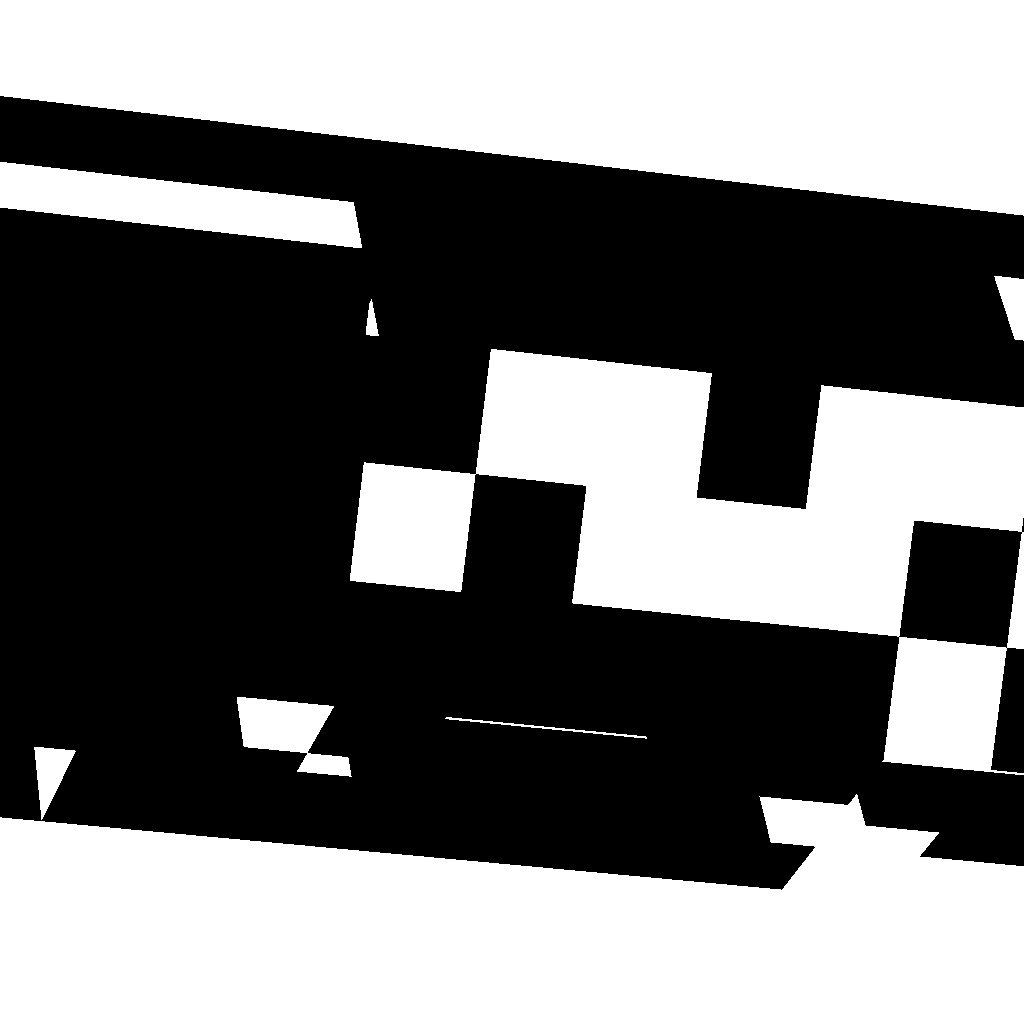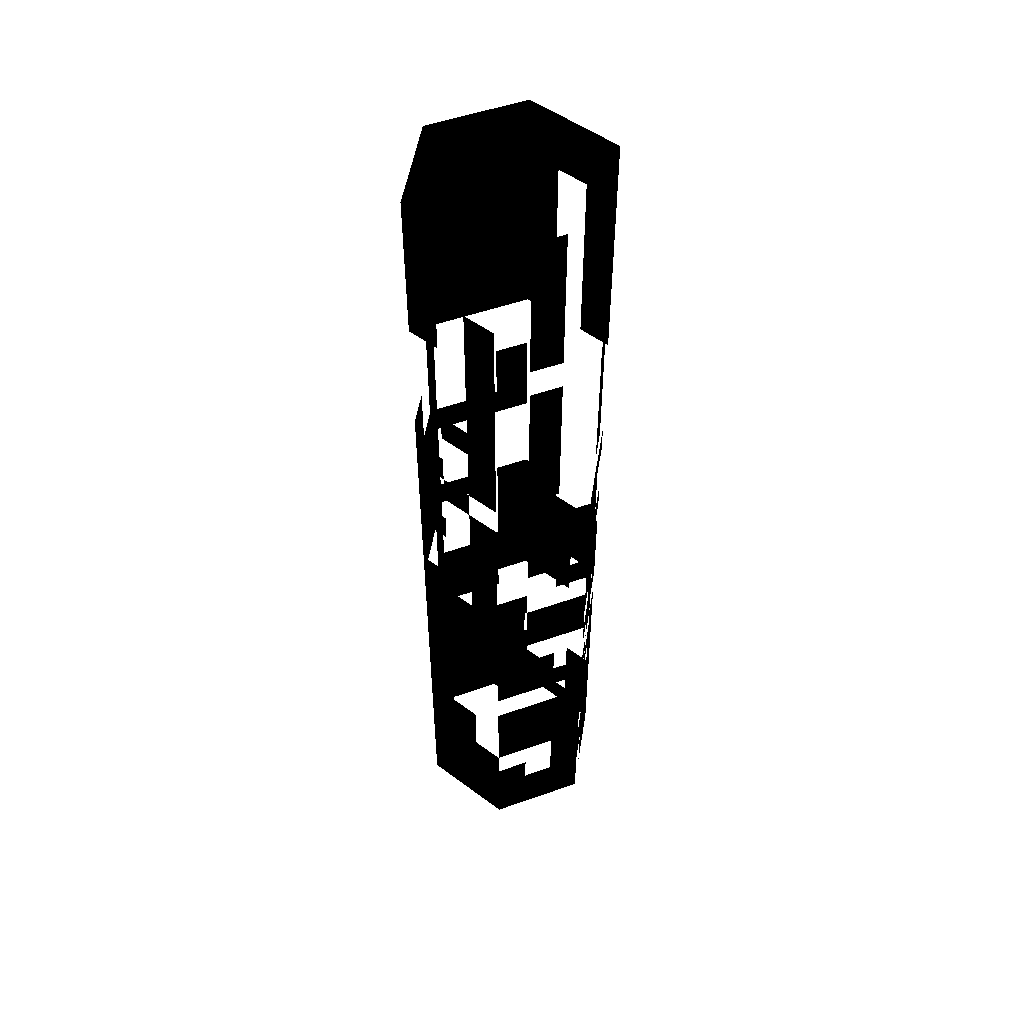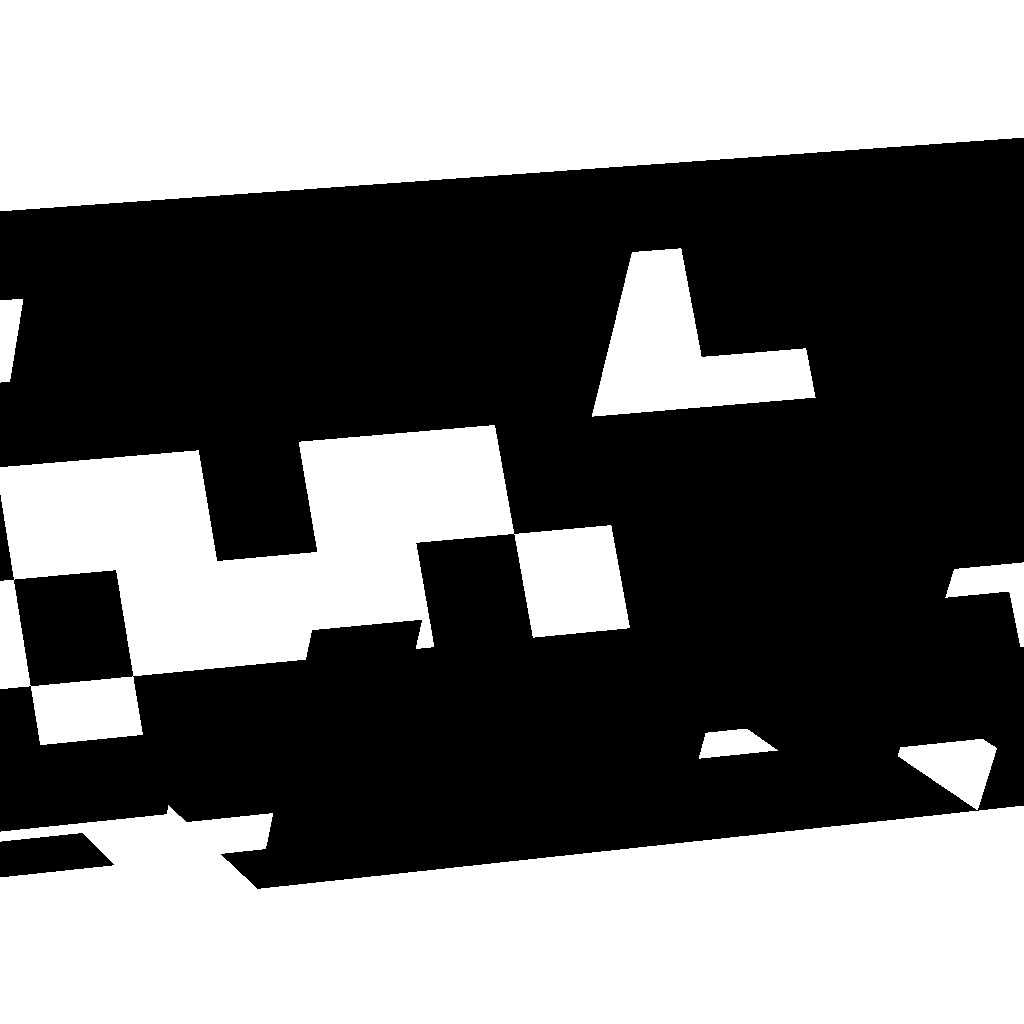
<metadata>
{"format":"obj","ext":"obj","renderer":"f3d","projection":"perspective","resolution":1024,"background":"white","views":[{"elev":-24.8,"azim":-104.0,"up":"+Y"},{"elev":51.5,"azim":-21.0,"up":"+Z"},{"elev":14.4,"azim":70.1,"up":"+Y"}]}
</metadata>
<code>
v  -1.736 40.63 -50
v  -1.736 40.63 -46.67
v  -5.395 40.63 -46.67
v  -5.395 40.63 -50
v  1.736 40.63 -50
v  1.736 40.63 -46.67
v  5.428 40.63 -50
v  5.428 40.63 -46.67
v  8.977 46.82 -50
v  8.977 46.82 -46.67
v  7.24 43.81 -46.67
v  7.24 43.81 -50
v  10.83 50 -50
v  10.83 50 -46.67
v  8.992 53.19 -50
v  8.992 53.19 -46.67
v  7.255 56.19 -50
v  7.255 56.19 -46.67
v  5.397 59.38 -50
v  5.397 59.38 -46.67
v  1.736 59.37 -50
v  1.736 59.37 -46.67
v  -1.736 59.37 -50
v  -1.736 59.37 -46.67
v  -5.426 59.36 -50
v  -5.426 59.36 -46.67
v  -7.241 56.19 -50
v  -7.241 56.19 -46.67
v  -8.978 53.18 -50
v  -8.978 53.18 -46.67
v  -10.83 50 -50
v  -10.83 50 -46.67
v  -8.992 46.81 -50
v  -8.992 46.81 -46.67
v  -7.255 43.81 -50
v  -7.255 43.81 -46.67
v  -1.736 40.63 -43.33
v  -5.395 40.63 -43.33
v  1.736 40.63 -43.33
v  5.428 40.63 -43.33
v  8.977 46.82 -43.33
v  7.24 43.81 -43.33
v  10.83 50 -43.33
v  8.992 53.19 -43.33
v  5.397 59.38 -43.33
v  7.255 56.19 -43.33
v  1.736 59.37 -43.33
v  -1.736 59.37 -43.33
v  -5.426 59.36 -43.33
v  -7.241 56.19 -43.33
v  -8.978 53.18 -43.33
v  -10.83 50 -43.33
v  -8.992 46.81 -43.33
v  -7.255 43.81 -43.33
v  -1.736 40.63 -40
v  -5.395 40.63 -40
v  5.428 40.63 -40
v  1.736 40.63 -40
v  7.24 43.81 -40
v  8.977 46.82 -40
v  10.83 50 -40
v  8.992 53.19 -40
v  1.736 59.37 -40
v  5.397 59.38 -40
v  -1.736 59.37 -40
v  -5.426 59.36 -40
v  -10.83 50 -40
v  -8.978 53.18 -40
v  -8.992 46.81 -40
v  -7.255 43.81 -40
v  5.428 40.63 -36.67
v  1.736 40.63 -36.67
v  7.24 43.81 -36.67
v  8.977 46.82 -36.67
v  8.992 53.19 -36.67
v  10.83 50 -36.67
v  1.736 59.37 -36.67
v  5.397 59.38 -36.67
v  -1.736 59.37 -36.67
v  -5.426 59.36 -36.67
v  -10.83 50 -36.67
v  -8.978 53.18 -36.67
v  -8.992 46.81 -36.67
v  -7.255 43.81 -36.67
v  -5.395 40.63 -36.67
v  -1.736 40.63 -36.67
v  -1.736 40.63 -33.33
v  -5.395 40.63 -33.33
v  1.736 40.63 -33.33
v  5.428 40.63 -33.33
v  10.83 50 -33.33
v  8.977 46.82 -33.33
v  1.736 59.37 -33.33
v  5.397 59.38 -33.33
v  -1.736 59.37 -33.33
v  -5.426 59.36 -33.33
v  -8.978 53.18 -33.33
v  -7.241 56.19 -33.33
v  -7.241 56.19 -36.67
v  -10.83 50 -33.33
v  -8.992 46.81 -33.33
v  -7.255 43.81 -33.33
v  -1.736 40.63 -30
v  -5.395 40.63 -30
v  1.736 40.63 -30
v  5.428 40.63 -30
v  8.977 46.82 -30
v  7.24 43.81 -30
v  7.24 43.81 -33.33
v  10.83 50 -30
v  -10.83 50 -30
v  -8.978 53.18 -30
v  -8.992 46.81 -30
v  -7.255 43.81 -30
v  -1.736 40.63 -26.67
v  -5.395 40.63 -26.67
v  1.736 40.63 -26.67
v  5.428 40.63 -26.67
v  7.24 43.81 -26.67
v  10.83 50 -26.67
v  8.977 46.82 -26.67
v  -8.978 53.18 -26.67
v  -7.241 56.19 -26.67
v  -7.241 56.19 -30
v  -10.83 50 -26.67
v  -8.992 46.81 -26.67
v  8.977 46.82 -23.33
v  7.24 43.81 -23.33
v  10.83 50 -23.33
v  -1.736 59.37 -26.67
v  -1.736 59.37 -23.33
v  1.736 59.37 -23.33
v  1.736 59.37 -26.67
v  -5.426 59.36 -26.67
v  -5.426 59.36 -23.33
v  -7.241 56.19 -23.33
v  -10.83 50 -23.33
v  -8.978 53.18 -23.33
v  -8.992 46.81 -23.33
v  -1.736 40.63 -23.33
v  -1.736 40.63 -20
v  -5.395 40.63 -20
v  -5.395 40.63 -23.33
v  1.736 40.63 -23.33
v  1.736 40.63 -20
v  5.428 40.63 -23.33
v  5.428 40.63 -20
v  7.24 43.81 -20
v  10.83 50 -20
v  8.977 46.82 -20
v  7.255 56.19 -23.33
v  7.255 56.19 -20
v  8.992 53.19 -20
v  8.992 53.19 -23.33
v  5.397 59.38 -23.33
v  5.397 59.38 -20
v  1.736 59.37 -20
v  -1.736 59.37 -20
v  -5.426 59.36 -20
v  -7.241 56.19 -20
v  -10.83 50 -20
v  -8.978 53.18 -20
v  -8.992 46.81 -20
v  -1.736 40.63 -16.67
v  -5.395 40.63 -16.67
v  1.736 40.63 -16.67
v  8.977 46.82 -16.67
v  7.24 43.81 -16.67
v  7.255 56.19 -16.67
v  8.992 53.19 -16.67
v  5.397 59.38 -16.67
v  1.736 59.37 -16.67
v  -1.736 59.37 -16.67
v  -5.426 59.36 -16.67
v  -7.241 56.19 -16.67
v  -8.992 46.81 -16.67
v  -10.83 50 -16.67
v  -7.255 43.81 -16.67
v  -7.255 43.81 -20
v  -1.736 40.63 -13.33
v  -5.395 40.63 -13.33
v  7.24 43.81 -13.33
v  5.428 40.63 -13.33
v  5.428 40.63 -16.67
v  8.977 46.82 -13.33
v  10.83 50 -16.67
v  10.83 50 -13.33
v  8.992 53.19 -13.33
v  7.255 56.19 -13.33
v  5.397 59.38 -13.33
v  1.736 59.37 -13.33
v  -7.241 56.19 -13.33
v  -5.426 59.36 -13.33
v  -8.992 46.81 -13.33
v  -10.83 50 -13.33
v  -7.255 43.81 -13.33
v  -1.736 40.63 -10
v  -5.395 40.63 -10
v  1.736 40.63 -13.33
v  1.736 40.63 -10
v  5.428 40.63 -10
v  8.977 46.82 -10
v  7.24 43.81 -10
v  8.992 53.19 -10
v  10.83 50 -10
v  7.255 56.19 -10
v  5.397 59.38 -10
v  1.736 59.37 -10
v  -7.241 56.19 -10
v  -5.426 59.36 -10
v  -8.992 46.81 -10
v  -10.83 50 -10
v  -7.255 43.81 -10
v  1.736 40.63 -6.667
v  -1.736 40.63 -6.667
v  5.428 40.63 -6.667
v  7.24 43.81 -6.667
v  8.977 46.82 -6.667
v  10.83 50 -6.667
v  8.992 53.19 -6.667
v  7.255 56.19 -6.667
v  5.397 59.38 -6.667
v  1.736 59.37 -6.667
v  -7.241 56.19 -6.667
v  -5.426 59.36 -6.667
v  -8.992 46.81 -6.667
v  -10.83 50 -6.667
v  -7.255 43.81 -6.667
v  -5.395 40.63 -6.667
v  -1.736 40.63 -3.333
v  -5.395 40.63 -3.333
v  7.24 43.81 -3.333
v  5.428 40.63 -3.333
v  5.397 59.38 -3.333
v  7.255 56.19 -3.333
v  1.736 59.37 -3.333
v  -5.426 59.36 -3.333
v  -1.736 59.37 -3.333
v  -1.736 59.37 -6.667
v  -7.241 56.19 -3.333
v  -8.978 53.18 -6.667
v  -8.978 53.18 -3.333
v  -10.83 50 -3.333
v  -8.992 46.81 -3.333
v  -7.255 43.81 -3.333
v  5.428 40.63 -0
v  1.736 40.63 -0
v  1.736 40.63 -3.333
v  7.24 43.81 -0
v  8.977 46.82 -3.333
v  8.977 46.82 -0
v  10.83 50 -3.333
v  10.83 50 -0
v  -7.241 56.19 -0
v  -5.426 59.36 -0
v  -8.978 53.18 -0
v  -10.83 50 -0
v  -7.255 43.81 -0
v  -8.992 46.81 -0
v  -5.395 40.63 -0
v  1.736 40.63 3.333
v  -1.736 40.63 3.333
v  -1.736 40.63 -0
v  7.24 43.81 3.333
v  5.428 40.63 3.333
v  8.977 46.82 3.333
v  -7.241 56.19 3.333
v  -5.426 59.36 3.333
v  -8.978 53.18 3.333
v  -10.83 50 3.333
v  -5.395 40.63 3.333
v  -7.255 43.81 3.333
v  -1.736 40.63 6.667
v  -5.395 40.63 6.667
v  1.736 40.63 6.667
v  5.428 40.63 6.667
v  7.24 43.81 6.667
v  8.977 46.82 6.667
v  -7.241 56.19 6.667
v  -5.426 59.36 6.667
v  -8.978 53.18 6.667
v  -10.83 50 6.667
v  -8.992 46.81 3.333
v  -8.992 46.81 6.667
v  -7.255 43.81 6.667
v  -1.736 40.63 10
v  -5.395 40.63 10
v  5.428 40.63 10
v  1.736 40.63 10
v  7.24 43.81 10
v  8.977 46.82 10
v  10.83 50 6.667
v  10.83 50 10
v  1.736 59.37 6.667
v  1.736 59.37 10
v  5.397 59.38 10
v  5.397 59.38 6.667
v  -1.736 59.37 6.667
v  -1.736 59.37 10
v  -5.426 59.36 10
v  -7.241 56.19 10
v  -8.978 53.18 10
v  -10.83 50 10
v  -7.255 43.81 10
v  1.736 59.37 13.33
v  5.397 59.38 13.33
v  -7.241 56.19 13.33
v  -5.426 59.36 13.33
v  -8.978 53.18 13.33
v  -10.83 50 13.33
v  -7.255 43.81 13.33
v  -8.992 46.81 13.33
v  -8.992 46.81 10
v  1.736 40.63 13.33
v  1.736 40.63 16.67
v  -1.736 40.63 16.67
v  -1.736 40.63 13.33
v  8.977 46.82 13.33
v  8.977 46.82 16.67
v  7.24 43.81 16.67
v  7.24 43.81 13.33
v  1.736 59.37 16.67
v  5.397 59.38 16.67
v  -7.241 56.19 16.67
v  -5.426 59.36 16.67
v  -10.83 50 16.67
v  -8.978 53.18 16.67
v  -8.992 46.81 16.67
v  -5.395 40.63 13.33
v  -5.395 40.63 16.67
v  -7.255 43.81 16.67
v  1.736 40.63 20
v  -1.736 40.63 20
v  8.977 46.82 20
v  7.24 43.81 20
v  -7.241 56.19 20
v  -5.426 59.36 20
v  -10.83 50 20
v  -8.978 53.18 20
v  -5.395 40.63 20
v  -7.255 43.81 20
v  1.736 40.63 23.33
v  -1.736 40.63 23.33
v  8.977 46.82 23.33
v  7.24 43.81 23.33
v  -7.241 56.19 23.33
v  -5.426 59.36 23.33
v  -7.255 43.81 23.33
v  -8.992 46.81 23.33
v  -8.992 46.81 20
v  -5.395 40.63 23.33
v  1.736 40.63 26.67
v  -1.736 40.63 26.67
v  8.977 46.82 26.67
v  7.24 43.81 26.67
v  8.992 53.19 23.33
v  8.992 53.19 26.67
v  10.83 50 26.67
v  10.83 50 23.33
v  5.397 59.38 23.33
v  5.397 59.38 26.67
v  7.255 56.19 26.67
v  7.255 56.19 23.33
v  1.736 59.37 23.33
v  1.736 59.37 26.67
v  -1.736 59.37 23.33
v  -1.736 59.37 26.67
v  -5.426 59.36 26.67
v  -7.241 56.19 26.67
v  -5.395 40.63 26.67
v  -7.255 43.81 26.67
v  1.736 40.63 30
v  -1.736 40.63 30
v  8.977 46.82 30
v  7.24 43.81 30
v  8.992 53.19 30
v  10.83 50 30
v  5.397 59.38 30
v  7.255 56.19 30
v  1.736 59.37 30
v  -1.736 59.37 30
v  -5.426 59.36 30
v  -7.241 56.19 30
v  -5.395 40.63 30
v  -7.255 43.81 30
v  8.992 53.19 33.33
v  10.83 50 33.33
v  5.397 59.38 33.33
v  7.255 56.19 33.33
v  1.736 59.37 33.33
v  -1.736 59.37 33.33
v  -5.426 59.36 33.33
v  -7.241 56.19 33.33
v  -5.395 40.63 33.33
v  -7.255 43.81 33.33
v  1.736 40.63 33.33
v  1.736 40.63 36.67
v  -1.736 40.63 36.67
v  -1.736 40.63 33.33
v  8.977 46.82 33.33
v  8.977 46.82 36.67
v  7.24 43.81 36.67
v  7.24 43.81 33.33
v  8.992 53.19 36.67
v  10.83 50 36.67
v  5.397 59.38 36.67
v  7.255 56.19 36.67
v  1.736 59.37 36.67
v  -1.736 59.37 36.67
v  -5.426 59.36 36.67
v  -7.241 56.19 36.67
v  -8.992 46.81 33.33
v  -8.992 46.81 36.67
v  -10.83 50 36.67
v  -10.83 50 33.33
v  -5.395 40.63 36.67
v  -7.255 43.81 36.67
v  1.736 40.63 40
v  -1.736 40.63 40
v  8.977 46.82 40
v  7.24 43.81 40
v  8.992 53.19 40
v  10.83 50 40
v  5.397 59.38 40
v  7.255 56.19 40
v  1.736 59.37 40
v  -1.736 59.37 40
v  -5.426 59.36 40
v  -7.241 56.19 40
v  -8.992 46.81 40
v  -10.83 50 40
v  -5.395 40.63 40
v  -7.255 43.81 40
v  1.736 40.63 43.33
v  -1.736 40.63 43.33
v  8.977 46.82 43.33
v  7.24 43.81 43.33
v  8.992 53.19 43.33
v  10.83 50 43.33
v  5.397 59.38 43.33
v  7.255 56.19 43.33
v  1.736 59.37 43.33
v  -1.736 59.37 43.33
v  -5.426 59.36 43.33
v  -7.241 56.19 43.33
v  -8.978 53.18 40
v  -8.978 53.18 43.33
v  -8.992 46.81 43.33
v  -10.83 50 43.33
v  -7.255 43.81 43.33
v  1.736 40.63 46.67
v  -1.736 40.63 46.67
v  8.977 46.82 46.67
v  7.24 43.81 46.67
v  8.992 53.19 46.67
v  10.83 50 46.67
v  7.255 56.19 46.67
v  5.397 59.38 46.67
v  1.736 59.37 46.67
v  -1.736 59.37 46.67
v  -5.426 59.36 46.67
v  -7.241 56.19 46.67
v  -8.978 53.18 46.67
v  -10.83 50 46.67
v  -8.992 46.81 46.67
v  -7.255 43.81 46.67
v  -5.395 40.63 43.33
v  -5.395 40.63 46.67
v  1.736 40.63 50
v  -1.736 40.63 50
v  8.977 46.82 50
v  7.24 43.81 50
v  8.992 53.19 50
v  10.83 50 50
v  7.255 56.19 50
v  5.397 59.38 50
v  1.736 59.37 50
v  -1.736 59.37 50
v  -5.426 59.36 50
v  -7.241 56.19 50
v  -8.978 53.18 50
v  -10.83 50 50
v  -8.992 46.81 50
v  -7.255 43.81 50
v  -5.395 40.63 50
o Cylinder001
g Cylinder001
f 1 2 3 4
f 5 6 2 1
f 7 8 6 5
f 9 10 11 12
f 13 14 10 9
f 15 16 14 13
f 17 18 16 15
f 19 20 18 17
f 21 22 20 19
f 23 24 22 21
f 25 26 24 23
f 27 28 26 25
f 29 30 28 27
f 31 32 30 29
f 33 34 32 31
f 35 36 34 33
f 4 3 36 35
f 2 37 38 3
f 6 39 37 2
f 8 40 39 6
f 10 41 42 11
f 14 43 41 10
f 16 44 43 14
f 20 45 46 18
f 22 47 45 20
f 24 48 47 22
f 26 49 48 24
f 28 50 49 26
f 30 51 50 28
f 32 52 51 30
f 34 53 52 32
f 36 54 53 34
f 3 38 54 36
f 37 55 56 38
f 40 57 58 39
f 42 59 57 40
f 41 60 59 42
f 43 61 60 41
f 44 62 61 43
f 47 63 64 45
f 48 65 63 47
f 49 66 65 48
f 52 67 68 51
f 53 69 67 52
f 54 70 69 53
f 38 56 70 54
f 57 71 72 58
f 59 73 71 57
f 60 74 73 59
f 62 75 76 61
f 63 77 78 64
f 65 79 77 63
f 66 80 79 65
f 67 81 82 68
f 69 83 81 67
f 70 84 83 69
f 56 85 84 70
f 86 87 88 85
f 72 89 87 86
f 71 90 89 72
f 76 91 92 74
f 77 93 94 78
f 79 95 93 77
f 80 96 95 79
f 82 97 98 99
f 81 100 97 82
f 83 101 100 81
f 84 102 101 83
f 87 103 104 88
f 89 105 103 87
f 90 106 105 89
f 92 107 108 109
f 91 110 107 92
f 100 111 112 97
f 101 113 111 100
f 102 114 113 101
f 103 115 116 104
f 105 117 115 103
f 106 118 117 105
f 108 119 118 106
f 110 120 121 107
f 112 122 123 124
f 111 125 122 112
f 113 126 125 111
f 121 127 128 119
f 120 129 127 121
f 130 131 132 133
f 134 135 131 130
f 123 136 135 134
f 125 137 138 122
f 126 139 137 125
f 140 141 142 143
f 144 145 141 140
f 146 147 145 144
f 128 148 147 146
f 129 149 150 127
f 151 152 153 154
f 155 156 152 151
f 132 157 156 155
f 131 158 157 132
f 135 159 158 131
f 136 160 159 135
f 137 161 162 138
f 139 163 161 137
f 141 164 165 142
f 145 166 164 141
f 150 167 168 148
f 152 169 170 153
f 156 171 169 152
f 157 172 171 156
f 158 173 172 157
f 159 174 173 158
f 160 175 174 159
f 163 176 177 161
f 142 165 178 179
f 164 180 181 165
f 168 182 183 184
f 167 185 182 168
f 186 187 185 167
f 170 188 187 186
f 169 189 188 170
f 171 190 189 169
f 172 191 190 171
f 175 192 193 174
f 176 194 195 177
f 178 196 194 176
f 165 181 196 178
f 180 197 198 181
f 199 200 197 180
f 183 201 200 199
f 185 202 203 182
f 188 204 205 187
f 189 206 204 188
f 190 207 206 189
f 191 208 207 190
f 192 209 210 193
f 194 211 212 195
f 196 213 211 194
f 181 198 213 196
f 200 214 215 197
f 201 216 214 200
f 203 217 216 201
f 202 218 217 203
f 205 219 218 202
f 204 220 219 205
f 206 221 220 204
f 207 222 221 206
f 208 223 222 207
f 209 224 225 210
f 211 226 227 212
f 213 228 226 211
f 198 229 228 213
f 215 230 231 229
f 217 232 233 216
f 222 234 235 221
f 223 236 234 222
f 225 237 238 239
f 224 240 237 225
f 241 242 240 224
f 227 243 242 241
f 226 244 243 227
f 229 231 245 228
f 233 246 247 248
f 232 249 246 233
f 250 251 249 232
f 252 253 251 250
f 240 254 255 237
f 242 256 254 240
f 243 257 256 242
f 245 258 259 244
f 231 260 258 245
f 247 261 262 263
f 249 264 265 246
f 251 266 264 249
f 254 267 268 255
f 256 269 267 254
f 257 270 269 256
f 260 271 272 258
f 262 273 274 271
f 261 275 273 262
f 265 276 275 261
f 264 277 276 265
f 266 278 277 264
f 267 279 280 268
f 269 281 279 267
f 270 282 281 269
f 283 284 282 270
f 271 274 285 272
f 273 286 287 274
f 276 288 289 275
f 277 290 288 276
f 278 291 290 277
f 292 293 291 278
f 294 295 296 297
f 298 299 295 294
f 280 300 299 298
f 279 301 300 280
f 281 302 301 279
f 282 303 302 281
f 274 287 304 285
f 295 305 306 296
f 301 307 308 300
f 302 309 307 301
f 303 310 309 302
f 304 311 312 313
f 314 315 316 317
f 318 319 320 321
f 305 322 323 306
f 307 324 325 308
f 310 326 327 309
f 312 328 326 310
f 329 330 331 311
f 315 332 333 316
f 319 334 335 320
f 324 336 337 325
f 326 338 339 327
f 330 340 341 331
f 332 342 343 333
f 334 344 345 335
f 336 346 347 337
f 341 348 349 350
f 340 351 348 341
f 342 352 353 343
f 344 354 355 345
f 356 357 358 359
f 360 361 362 363
f 364 365 361 360
f 366 367 365 364
f 347 368 367 366
f 346 369 368 347
f 351 370 371 348
f 352 372 373 353
f 354 374 375 355
f 357 376 377 358
f 361 378 379 362
f 365 380 378 361
f 367 381 380 365
f 368 382 381 367
f 369 383 382 368
f 370 384 385 371
f 376 386 387 377
f 378 388 389 379
f 380 390 388 378
f 381 391 390 380
f 382 392 391 381
f 383 393 392 382
f 384 394 395 385
f 396 397 398 399
f 400 401 402 403
f 386 404 405 387
f 388 406 407 389
f 390 408 406 388
f 391 409 408 390
f 392 410 409 391
f 393 411 410 392
f 412 413 414 415
f 394 416 417 395
f 397 418 419 398
f 401 420 421 402
f 404 422 423 405
f 406 424 425 407
f 408 426 424 406
f 409 427 426 408
f 410 428 427 409
f 411 429 428 410
f 413 430 431 414
f 416 432 433 417
f 418 434 435 419
f 420 436 437 421
f 422 438 439 423
f 424 440 441 425
f 426 442 440 424
f 427 443 442 426
f 428 444 443 427
f 429 445 444 428
f 446 447 445 429
f 430 448 449 431
f 433 450 448 430
f 434 451 452 435
f 436 453 454 437
f 438 455 456 439
f 441 457 455 438
f 440 458 457 441
f 442 459 458 440
f 443 460 459 442
f 444 461 460 443
f 445 462 461 444
f 447 463 462 445
f 449 464 463 447
f 448 465 464 449
f 450 466 465 448
f 467 468 466 450
f 451 469 470 452
f 453 471 472 454
f 455 473 474 456
f 457 475 473 455
f 458 476 475 457
f 459 477 476 458
f 460 478 477 459
f 461 479 478 460
f 462 480 479 461
f 463 481 480 462
f 464 482 481 463
f 465 483 482 464
f 466 484 483 465
f 468 485 484 466

</code>
